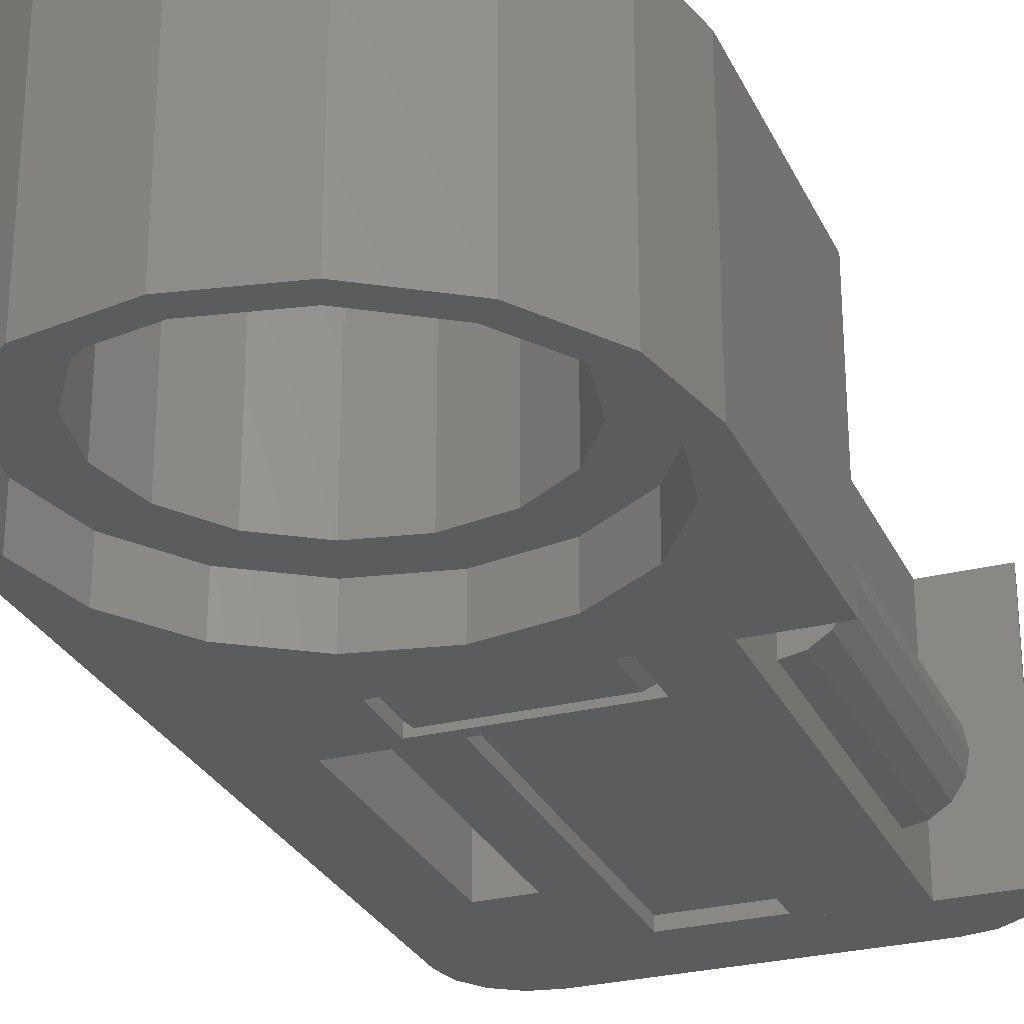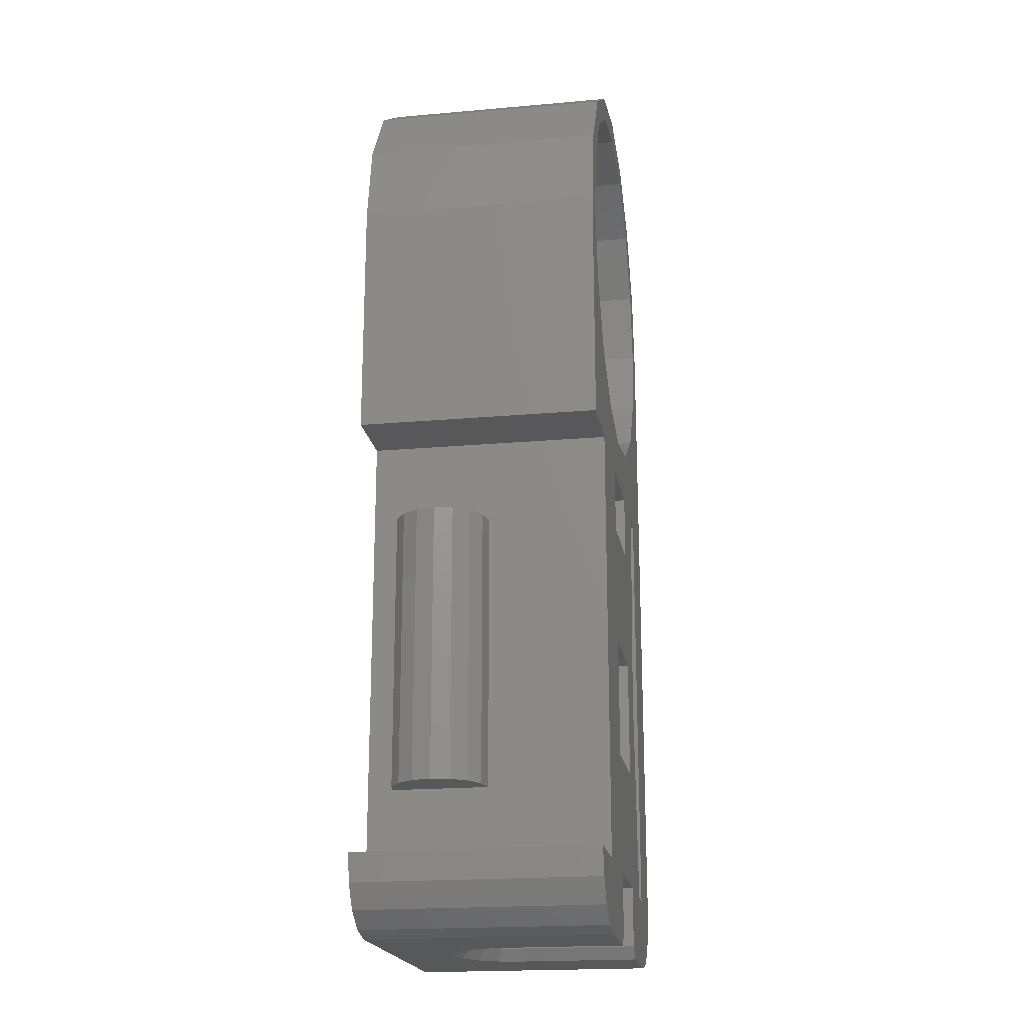
<metadata>
{"format":"stl","ext":"stl","renderer":"f3d","projection":"perspective","resolution":1024,"background":"white","views":[{"elev":-27.7,"azim":21.0,"up":"+Y"},{"elev":-19.8,"azim":99.3,"up":"+Z"}]}
</metadata>
<code>
# stl→obj: 420 verts, 669 faces
v -0.16 0.2 -0.4
v -0.16 0.2 -0.76
v -0.2 0.2 -0.4
v -0.2 0.16 -0.4
v -0.2 0.2 -1.12
v -0.2 0.16 -1.12
v -0.16 0.2 -1.12
v -0.24 0.2 -0.94
v -0.2 0.16 -0.94
v -0.24 0.16 -0.94
v -0.24 0.16 -0.52
v -0.2 0.16 -0.52
v -0.24 0.2 -0.52
v -0 -0.2 -0.36
v -0.1378 -0.2 -0.3326
v -0.36 -0.2 -0.36
v -0.2546 -0.2 -0.2546
v -0.3326 -0.2 -0.1378
v -0.36 -0.2 0
v 0.36 -0.2 0
v 0.3326 -0.2 -0.1378
v 0.36 -0.2 -0.36
v 0.2546 -0.2 -0.2546
v 0.1378 -0.2 -0.3326
v 0.36 0.2 -0.36
v -0 0.2 -0.36
v 0.1378 0.2 -0.3326
v 0.2546 0.2 -0.2546
v 0.3326 0.2 -0.1378
v 0.36 0.2 0
v -0.36 0.2 -0.36
v -0.36 0.2 0
v -0.3326 0.2 -0.1378
v -0.2546 0.2 -0.2546
v -0.1378 0.2 -0.3326
v -0 0.08 -0.52
v -0.03061 0.07391 -0.52
v -0.08 0.08 -0.52
v -0.05657 0.05657 -0.52
v -0.07391 0.03061 -0.52
v -0.08 -0 -0.52
v 0.08 0 -0.52
v 0.07391 0.03061 -0.52
v 0.08 0.08 -0.52
v 0.05657 0.05657 -0.52
v 0.03061 0.07391 -0.52
v 0.08 0.08 -0.512
v -0 0.08 -0.512
v 0.03061 0.07391 -0.512
v 0.05657 0.05657 -0.512
v 0.07391 0.03061 -0.512
v 0.08 0 -0.512
v -0.08 0.08 -0.512
v -0.08 -0 -0.512
v -0.07391 0.03061 -0.512
v -0.05657 0.05657 -0.512
v -0.03061 0.07391 -0.512
v 0.08 0.08 -0.94
v -0 0.08 -0.94
v 0.03061 0.07391 -0.94
v 0.05657 0.05657 -0.94
v 0.07391 0.03061 -0.94
v 0.08 0 -0.94
v -0.08 0.08 -0.94
v -0.08 -0 -0.94
v -0.07391 0.03061 -0.94
v -0.05657 0.05657 -0.94
v -0.03061 0.07391 -0.94
v -0 -0.08 -1.12
v -0.03061 -0.07391 -1.12
v -0.08 -0.08 -1.12
v -0.05657 -0.05657 -1.12
v -0.07391 -0.03061 -1.12
v -0.08 0 -1.12
v 0.08 0 -1.12
v 0.07391 -0.03061 -1.12
v 0.08 -0.08 -1.12
v 0.05657 -0.05657 -1.12
v 0.03061 -0.07391 -1.12
v -0.08 0.08 -1.12
v 0 0.08 -1.12
v -0.03061 0.07391 -1.12
v -0.05657 0.05657 -1.12
v -0.07391 0.03061 -1.12
v 0.08 0.08 -1.12
v 0.08 -0 -1.12
v 0.07391 0.03061 -1.12
v 0.05657 0.05657 -1.12
v 0.03061 0.07391 -1.12
v -0.36 -0.2 -1.12
v -0.3509 -0.2 -1.166
v -0.24 -0.2 -1.12
v -0.3249 -0.2 -1.205
v -0.2859 -0.2 -1.231
v -0.24 -0.2 -1.24
v 0.24 -0.2 -1.12
v 0.24 -0.2 -1.24
v 0.2859 -0.2 -1.231
v 0.3249 -0.2 -1.205
v 0.3509 -0.2 -1.166
v 0.36 -0.2 -1.12
v -0.24 0.2 -1.12
v -0.24 0.2 -1.24
v -0.2859 0.2 -1.231
v -0.3249 0.2 -1.205
v -0.3509 0.2 -1.166
v -0.36 0.2 -1.12
v 0.36 0.2 -1.12
v 0.3509 0.2 -1.166
v 0.24 0.2 -1.12
v 0.3249 0.2 -1.205
v 0.2859 0.2 -1.231
v 0.24 0.2 -1.24
v 0.1 -0.1 -1.24
v -0 -0.1 -1.24
v 0.03827 -0.09239 -1.24
v 0.07071 -0.07071 -1.24
v 0.09239 -0.03827 -1.24
v 0.1 0 -1.24
v -0.1 -0.1 -1.24
v -0.1 0 -1.24
v -0.09239 -0.03827 -1.24
v -0.07071 -0.07071 -1.24
v -0.03827 -0.09239 -1.24
v 0.24 -0.08 -1
v 0.24 0 -1
v 0.2706 -0.00609 -1
v 0.2966 -0.02343 -1
v 0.3139 -0.04938 -1
v 0.32 -0.08 -1
v 0.3139 -0.1106 -1
v 0.2966 -0.1366 -1
v 0.2706 -0.1539 -1
v 0.24 -0.16 -1
v 0.24 -0.16 -0.54
v 0.2706 -0.1539 -0.54
v 0.24 -0.08 -0.54
v 0.2966 -0.1366 -0.54
v 0.3139 -0.1106 -0.54
v 0.32 -0.08 -0.54
v 0.3139 -0.04938 -0.54
v 0.2966 -0.02343 -0.54
v 0.2706 -0.00609 -0.54
v 0.24 0 -0.54
v 0.36 -0.2 -0.4
v 0.36 0.2 -0.4
v -0.36 0.2 -0.4
v -0.36 -0.2 -0.4
v 0.24 0.2 -0.4
v 0.24 -0.08 -0.4
v 0.24 -0.08 -1.12
v -0.22 -0.08 -0.4
v -0.24 -0.06 -0.4
v -0.24 -0.06 -1.12
v -0.22 -0.08 -1.12
v -0.24 0.12 -1.12
v -0.24 0.12 -0.4
v -0.2 0.12 -1.12
v -0.2 0.12 -0.4
v 0.08 0.2 -0.512
v -0.08 0.2 -0.512
v -0.08 -0.12 -0.5
v 0.08 -0.12 -0.5
v 0.08 -0.12 -0.4
v -0.08 -0.12 -0.4
v 0.08 0.2 -0.4
v 0.08 0.2 -1.12
v -0.08 0.2 -0.4
v -0.08 0.2 -1.12
v 0.08 0.2 -0.72
v -0.08 0.2 -0.72
v -0.08 0.2 -0.92
v 0.08 0.2 -0.92
v -0.22 -0.08 -0.5
v -0.14 -0.08 -0.5
v -0.14 -0.08 -0.4
v 0.14 -0.08 -0.4
v 0.14 -0.08 -0.5
v 0.24 -0.08 -0.5
v -0.14 -0.18 -0.5
v -0.14 -0.18 -0.4
v 0.14 -0.18 -0.5
v 0.14 -0.18 -0.4
v -0.12 -0.2 -0.4
v -0.12 -0.2 -0.48
v 0.12 -0.2 -0.48
v 0.12 -0.2 -0.4
v -0.22 -0.08 -0.52
v -0.08 -0.08 -0.52
v -0.08 -0.08 -0.5
v 0.08 -0.08 -0.5
v 0.08 -0.08 -0.52
v 0.24 -0.08 -0.52
v -0.22 -0.08 -0.94
v -0.16 -0.08 -0.94
v -0.16 -0.08 -0.52
v -0.08 -0.08 -0.94
v 0.24 -0.08 -0.94
v 0.08 -0.08 -0.94
v 0.16 -0.08 -0.94
v 0.16 -0.08 -0.52
v -0.16 0.08 -0.94
v -0.16 0.08 -0.52
v 0.16 0.08 -0.94
v 0.16 0.08 -0.52
v -0.08 0.2 -0.52
v -0.08 -0.08 -0.4
v 0.08 0.2 -0.52
v 0.08 -0.08 -0.4
v -0.08 -0.2 -1.12
v 0.08 -0.2 -1.12
v -0.1 0.2 -1.24
v -0.1 -0.2 -1.24
v 0.1 -0.2 -1.24
v 0.1 0.2 -1.24
v -0.08 0 -1.22
v -0.08 0.2 -1.22
v 0.08 0 -1.22
v 0.08 0.2 -1.22
v -0.24 0.2 -1.22
v 0.24 0.2 -1.22
v -0.08 0.18 -0.72
v 0.08 0.18 -0.72
v 0.08 0.18 -0.92
v -0.08 0.18 -0.92
v -0.24 0.2 -0.4
v -0.24 -0.08 -0.4
v -0.24 -0.08 -1.12
v -0.24 -0.2 -0.4
v -0.24 -0.2 -0.94
v -0.16 -0.2 -1.12
v -0.16 -0.2 -0.94
v -0.24 -0.08 -0.94
v -0.16 -0.08 -1.12
v -0.16 -0.2 -0.52
v -0.08 -0.2 -0.52
v -0.14 -0.2 -0.5
v -0.14 -0.2 -0.52
v 0.08 -0.2 -0.52
v 0.08 -0.2 -0.5
v -0.14 -0.08 -0.52
v -0.08 -0.2 -1.1
v 0.08 -0.2 -1.1
v -0.08 -0.18 -1.1
v 0.08 -0.18 -1.1
v 0.08 -0.18 -0.52
v -0.08 -0.18 -0.52
v 0.24 -0.2 -0.5
v 0.14 -0.2 -0.4
v 0.14 -0.2 -0.5
v 0.24 -0.2 -0.4
v -0.24 -0.2 -0.52
v -0.14 -0.2 -0.4
v -0.24 -0.08 -0.52
v -0.36 -0.08 -0.4
v 0.08 0 -0.5
v 0.12 0 -0.5
v 0.1109 -0.04592 -0.5
v 0.07391 -0.03061 -0.5
v 0.08485 -0.08485 -0.5
v 0.05657 -0.05657 -0.5
v 0.04592 -0.1109 -0.5
v 0.03061 -0.07391 -0.5
v -0 -0.12 -0.5
v -0 -0.08 -0.5
v -0.04592 -0.1109 -0.5
v -0.03061 -0.07391 -0.5
v -0.08485 -0.08485 -0.5
v -0.05657 -0.05657 -0.5
v -0.1109 -0.04592 -0.5
v -0.07391 -0.03061 -0.5
v -0.12 0 -0.5
v -0.08 0 -0.5
v -0.08 0 -0.4
v -0.07391 -0.03061 -0.4
v -0.05657 -0.05657 -0.4
v -0.03061 -0.07391 -0.4
v -0 -0.08 -0.4
v 0.03061 -0.07391 -0.4
v 0.05657 -0.05657 -0.4
v 0.07391 -0.03061 -0.4
v 0.08 0 -0.4
v -0.08 -0 -1.12
v -0 0.08 -1.12
v -0.07391 -0.03061 -1.22
v -0.05657 -0.05657 -1.22
v -0.03061 -0.07391 -1.22
v -0 -0.08 -1.22
v 0.03061 -0.07391 -1.22
v 0.05657 -0.05657 -1.22
v 0.07391 -0.03061 -1.22
v 0 -0.08 -1.22
v 0 -0.1 -1.24
v -0.36 0.2 -0
v -0.36 -0.2 -0
v -0.3326 -0.2 0.1378
v -0.3326 0.2 0.1378
v -0.2546 -0.2 0.2546
v -0.2546 0.2 0.2546
v -0.1378 -0.2 0.3326
v -0.1378 0.2 0.3326
v -0 -0.2 0.36
v -0 0.2 0.36
v 0.1378 -0.2 0.3326
v 0.1378 0.2 0.3326
v 0.2546 -0.2 0.2546
v 0.2546 0.2 0.2546
v 0.3326 -0.2 0.1378
v 0.3326 0.2 0.1378
v 0 -0.12 0.24
v 0 -0.12 0.32
v -0.1225 -0.12 0.2956
v -0.09184 -0.12 0.2217
v -0.2263 -0.12 0.2263
v -0.1697 -0.12 0.1697
v -0.2956 -0.12 0.1225
v -0.2217 -0.12 0.09184
v -0.32 -0.12 -0
v -0.24 -0.12 -0
v -0.2956 -0.12 -0.1225
v -0.2217 -0.12 -0.09184
v -0.2263 -0.12 -0.2263
v -0.1697 -0.12 -0.1697
v -0.1225 -0.12 -0.2956
v -0.09184 -0.12 -0.2217
v 0 -0.12 -0.32
v 0 -0.12 -0.24
v 0.1225 -0.12 -0.2956
v 0.09184 -0.12 -0.2217
v 0.2263 -0.12 -0.2263
v 0.1697 -0.12 -0.1697
v 0.2956 -0.12 -0.1225
v 0.2217 -0.12 -0.09184
v 0.32 -0.12 0
v 0.24 -0.12 0
v 0.2956 -0.12 0.1225
v 0.2217 -0.12 0.09184
v 0.2263 -0.12 0.2263
v 0.1697 -0.12 0.1697
v 0.1225 -0.12 0.2956
v 0.09184 -0.12 0.2217
v -0 -0.12 0.32
v -0 -0.12 0.24
v -0 -0.2 0.32
v 0.1225 -0.2 0.2956
v 0.2263 -0.2 0.2263
v 0.2956 -0.2 0.1225
v 0.32 -0.2 0
v 0.2956 -0.2 -0.1225
v 0.2263 -0.2 -0.2263
v 0.1225 -0.2 -0.2956
v 0 -0.2 -0.32
v -0.1225 -0.2 -0.2956
v -0.2263 -0.2 -0.2263
v -0.2956 -0.2 -0.1225
v -0.32 -0.2 -0
v -0.2956 -0.2 0.1225
v -0.2263 -0.2 0.2263
v -0.1225 -0.2 0.2956
v 0 -0.2 0.32
v 0 0.12 -0.24
v 0 0.12 -0.32
v -0.1225 0.12 -0.2956
v -0.09184 0.12 -0.2217
v -0.2263 0.12 -0.2263
v -0.1697 0.12 -0.1697
v -0.2956 0.12 -0.1225
v -0.2217 0.12 -0.09184
v -0.32 0.12 0
v -0.24 0.12 0
v -0.2956 0.12 0.1225
v -0.2217 0.12 0.09184
v -0.2263 0.12 0.2263
v -0.1697 0.12 0.1697
v -0.1225 0.12 0.2956
v -0.09184 0.12 0.2217
v 0 0.12 0.32
v 0 0.12 0.24
v 0.1225 0.12 0.2956
v 0.09184 0.12 0.2217
v 0.2263 0.12 0.2263
v 0.1697 0.12 0.1697
v 0.2956 0.12 0.1225
v 0.2217 0.12 0.09184
v 0.32 0.12 -0
v 0.24 0.12 -0
v 0.2956 0.12 -0.1225
v 0.2217 0.12 -0.09184
v 0.2263 0.12 -0.2263
v 0.1697 0.12 -0.1697
v 0.1225 0.12 -0.2956
v 0.09184 0.12 -0.2217
v -0 0.12 -0.32
v -0 0.12 -0.24
v -0 0.2 -0.32
v 0.1225 0.2 -0.2956
v 0.2263 0.2 -0.2263
v 0.2956 0.2 -0.1225
v 0.32 0.2 -0
v 0.2956 0.2 0.1225
v 0.2263 0.2 0.2263
v 0.1225 0.2 0.2956
v 0 0.2 0.32
v -0.1225 0.2 0.2956
v -0.2263 0.2 0.2263
v -0.2956 0.2 0.1225
v -0.32 0.2 0
v -0.2956 0.2 -0.1225
v -0.2263 0.2 -0.2263
v -0.1225 0.2 -0.2956
v 0 0.2 -0.32
v 0.24 -0.12 -0
v -0.24 -0.12 0
v -0 -0.12 -0.24
v 0.24 0.12 0
v 0 -0.2 0.36
v 0 -0.2 -0.36
v 0 0.2 -0.36
v 0 0.2 0.36
v 0.36 0.2 -0
f 1 2 3
f 3 2 4
f 2 5 6
f 2 7 5
f 4 2 6
f 8 9 10
f 11 12 13
f 14 15 16
f 15 17 16
f 17 18 16
f 18 19 16
f 20 21 22
f 21 23 22
f 23 24 22
f 24 14 22
f 25 26 27
f 25 27 28
f 25 28 29
f 25 29 30
f 31 32 33
f 31 33 34
f 31 34 35
f 31 35 26
f 36 37 38
f 37 39 38
f 39 40 38
f 40 41 38
f 42 43 44
f 43 45 44
f 45 46 44
f 46 36 44
f 47 48 49
f 47 49 50
f 47 50 51
f 47 51 52
f 53 54 55
f 53 55 56
f 53 56 57
f 53 57 48
f 58 59 60
f 58 60 61
f 58 61 62
f 58 62 63
f 64 65 66
f 64 66 67
f 64 67 68
f 64 68 59
f 69 70 71
f 70 72 71
f 72 73 71
f 73 74 71
f 75 76 77
f 76 78 77
f 78 79 77
f 79 69 77
f 80 81 82
f 80 82 83
f 80 83 84
f 80 84 74
f 85 86 87
f 85 87 88
f 85 88 89
f 85 89 81
f 90 91 92
f 91 93 92
f 93 94 92
f 94 95 92
f 96 97 98
f 96 98 99
f 96 99 100
f 96 100 101
f 102 103 104
f 102 104 105
f 102 105 106
f 102 106 107
f 108 109 110
f 109 111 110
f 111 112 110
f 112 113 110
f 114 115 116
f 114 116 117
f 114 117 118
f 114 118 119
f 120 121 122
f 120 122 123
f 120 123 124
f 120 124 115
f 125 126 127
f 125 127 128
f 125 128 129
f 125 129 130
f 125 130 131
f 125 131 132
f 125 132 133
f 125 133 134
f 135 136 137
f 136 138 137
f 138 139 137
f 139 140 137
f 140 141 137
f 141 142 137
f 142 143 137
f 143 144 137
f 145 146 30
f 145 30 20
f 19 32 147
f 19 147 148
f 146 145 148
f 146 148 147
f 110 149 150
f 110 150 151
f 152 153 154
f 152 154 155
f 156 154 153
f 156 153 157
f 158 156 157
f 158 157 159
f 158 159 4
f 158 4 6
f 53 47 160
f 53 160 161
f 162 163 164
f 162 164 165
f 166 149 110
f 166 110 167
f 1 168 169
f 1 169 7
f 161 160 170
f 161 170 171
f 172 173 167
f 172 167 169
f 147 31 25
f 147 25 146
f 148 145 22
f 148 22 16
f 152 174 175
f 152 175 176
f 177 178 179
f 177 179 150
f 180 181 176
f 180 176 175
f 182 178 177
f 182 177 183
f 184 185 186
f 184 186 187
f 182 180 175
f 182 175 178
f 181 180 185
f 181 185 184
f 183 187 186
f 183 186 182
f 182 186 185
f 182 185 180
f 174 188 189
f 174 189 190
f 191 192 193
f 191 193 179
f 194 195 196
f 194 196 188
f 71 197 194
f 71 194 155
f 151 198 199
f 151 199 77
f 200 198 193
f 200 193 201
f 202 203 196
f 202 196 195
f 204 200 201
f 204 201 205
f 203 38 189
f 203 189 196
f 44 205 201
f 44 201 192
f 206 168 207
f 206 207 189
f 208 192 209
f 208 209 166
f 58 85 77
f 58 77 199
f 64 202 195
f 64 195 197
f 204 58 199
f 204 199 200
f 64 197 71
f 64 71 80
f 205 203 202
f 205 202 204
f 169 107 90
f 169 90 210
f 167 85 80
f 167 80 169
f 77 71 210
f 77 210 211
f 108 167 211
f 108 211 101
f 212 213 95
f 212 95 103
f 113 97 214
f 113 214 215
f 92 95 97
f 92 97 96
f 216 217 169
f 216 169 74
f 218 75 167
f 218 167 219
f 114 214 213
f 114 213 120
f 102 169 217
f 102 217 220
f 103 220 217
f 103 217 212
f 121 212 217
f 121 217 216
f 167 110 221
f 167 221 219
f 215 219 221
f 215 221 113
f 119 218 219
f 119 219 215
f 222 223 224
f 222 224 225
f 173 172 225
f 173 225 224
f 170 223 222
f 170 222 171
f 222 225 172
f 222 172 171
f 170 173 224
f 170 224 223
f 147 226 102
f 147 102 107
f 148 147 107
f 148 107 90
f 227 228 102
f 227 102 226
f 148 90 92
f 148 92 229
f 230 92 231
f 230 231 232
f 233 195 234
f 233 234 228
f 235 231 210
f 235 210 236
f 196 193 151
f 196 151 234
f 237 238 239
f 237 239 240
f 175 179 193
f 175 193 241
f 242 210 211
f 242 211 243
f 244 245 246
f 244 246 247
f 245 243 239
f 245 239 246
f 242 243 245
f 242 245 244
f 246 239 236
f 246 236 247
f 244 247 236
f 244 236 242
f 211 96 248
f 211 248 240
f 249 250 248
f 249 248 251
f 229 252 238
f 229 238 253
f 227 176 241
f 227 241 254
f 196 195 232
f 196 232 235
f 254 252 230
f 254 230 233
f 254 196 235
f 254 235 252
f 233 230 232
f 233 232 195
f 90 107 102
f 90 102 92
f 96 92 228
f 96 228 151
f 253 176 255
f 253 255 148
f 226 147 255
f 226 255 227
f 251 150 177
f 251 177 249
f 150 251 96
f 150 96 151
f 177 178 250
f 177 250 249
f 176 253 237
f 176 237 175
f 250 178 175
f 250 175 237
f 256 257 258
f 256 258 259
f 259 258 260
f 259 260 261
f 261 260 262
f 261 262 263
f 263 262 264
f 263 264 265
f 265 264 266
f 265 266 267
f 267 266 268
f 267 268 269
f 269 268 270
f 269 270 271
f 271 270 272
f 271 272 273
f 273 274 275
f 273 275 271
f 271 275 276
f 271 276 269
f 269 276 277
f 269 277 267
f 267 277 278
f 267 278 265
f 265 278 279
f 265 279 263
f 263 279 280
f 263 280 261
f 261 280 281
f 261 281 259
f 259 281 282
f 259 282 256
f 42 52 51
f 42 51 43
f 43 51 50
f 43 50 45
f 45 50 49
f 45 49 46
f 46 49 48
f 46 48 36
f 36 48 57
f 36 57 37
f 37 57 56
f 37 56 39
f 39 56 55
f 39 55 40
f 40 55 54
f 40 54 41
f 65 283 84
f 65 84 66
f 66 84 83
f 66 83 67
f 67 83 82
f 67 82 68
f 68 82 284
f 68 284 59
f 59 284 89
f 59 89 60
f 60 89 88
f 60 88 61
f 61 88 87
f 61 87 62
f 62 87 75
f 62 75 63
f 216 74 73
f 216 73 285
f 285 73 72
f 285 72 286
f 286 72 70
f 286 70 287
f 287 70 69
f 287 69 288
f 288 69 79
f 288 79 289
f 289 79 78
f 289 78 290
f 290 78 76
f 290 76 291
f 291 76 75
f 291 75 218
f 90 107 106
f 90 106 91
f 91 106 105
f 91 105 93
f 93 105 104
f 93 104 94
f 94 104 103
f 94 103 95
f 97 113 112
f 97 112 98
f 98 112 111
f 98 111 99
f 99 111 109
f 99 109 100
f 100 109 108
f 100 108 101
f 121 216 285
f 121 285 122
f 122 285 286
f 122 286 123
f 123 286 287
f 123 287 124
f 124 287 292
f 124 292 293
f 115 288 289
f 115 289 116
f 116 289 290
f 116 290 117
f 117 290 291
f 117 291 118
f 118 291 218
f 118 218 119
f 9 8 13
f 9 13 12
f 8 10 11
f 8 11 13
f 10 9 12
f 10 12 11
f 126 144 143
f 126 143 127
f 127 143 142
f 127 142 128
f 128 142 141
f 128 141 129
f 129 141 140
f 129 140 130
f 130 140 139
f 130 139 131
f 131 139 138
f 131 138 132
f 132 138 136
f 132 136 133
f 133 136 135
f 133 135 134
f 294 295 296
f 294 296 297
f 297 296 298
f 297 298 299
f 299 298 300
f 299 300 301
f 301 300 302
f 301 302 303
f 303 302 304
f 303 304 305
f 305 304 306
f 305 306 307
f 307 306 308
f 307 308 309
f 309 308 20
f 309 20 30
f 310 311 312
f 310 312 313
f 313 312 314
f 313 314 315
f 315 314 316
f 315 316 317
f 317 316 318
f 317 318 319
f 319 318 320
f 319 320 321
f 321 320 322
f 321 322 323
f 323 322 324
f 323 324 325
f 325 324 326
f 325 326 327
f 327 326 328
f 327 328 329
f 329 328 330
f 329 330 331
f 331 330 332
f 331 332 333
f 333 332 334
f 333 334 335
f 335 334 336
f 335 336 337
f 337 336 338
f 337 338 339
f 339 338 340
f 339 340 341
f 341 340 342
f 341 342 343
f 344 342 340
f 344 340 345
f 345 340 338
f 345 338 346
f 346 338 336
f 346 336 347
f 347 336 334
f 347 334 348
f 348 334 332
f 348 332 349
f 349 332 330
f 349 330 350
f 350 330 328
f 350 328 351
f 351 328 326
f 351 326 352
f 352 326 324
f 352 324 353
f 353 324 322
f 353 322 354
f 354 322 320
f 354 320 355
f 355 320 318
f 355 318 356
f 356 318 316
f 356 316 357
f 357 316 314
f 357 314 358
f 358 314 312
f 358 312 359
f 359 312 311
f 359 311 360
f 361 362 363
f 361 363 364
f 364 363 365
f 364 365 366
f 366 365 367
f 366 367 368
f 368 367 369
f 368 369 370
f 370 369 371
f 370 371 372
f 372 371 373
f 372 373 374
f 374 373 375
f 374 375 376
f 376 375 377
f 376 377 378
f 378 377 379
f 378 379 380
f 380 379 381
f 380 381 382
f 382 381 383
f 382 383 384
f 384 383 385
f 384 385 386
f 386 385 387
f 386 387 388
f 388 387 389
f 388 389 390
f 390 389 391
f 390 391 392
f 392 391 393
f 392 393 394
f 395 393 391
f 395 391 396
f 396 391 389
f 396 389 397
f 397 389 387
f 397 387 398
f 398 387 385
f 398 385 399
f 399 385 383
f 399 383 400
f 400 383 381
f 400 381 401
f 401 381 379
f 401 379 402
f 402 379 377
f 402 377 403
f 403 377 375
f 403 375 404
f 404 375 373
f 404 373 405
f 405 373 371
f 405 371 406
f 406 371 369
f 406 369 407
f 407 369 367
f 407 367 408
f 408 367 365
f 408 365 409
f 409 365 363
f 409 363 410
f 410 363 362
f 410 362 411
f 386 412 337
f 386 337 384
f 384 337 339
f 384 339 382
f 382 339 341
f 382 341 380
f 380 341 310
f 380 310 378
f 378 310 313
f 378 313 376
f 376 313 315
f 376 315 374
f 374 315 317
f 374 317 372
f 372 317 413
f 372 413 370
f 370 413 321
f 370 321 368
f 368 321 323
f 368 323 366
f 366 323 325
f 366 325 364
f 364 325 414
f 364 414 394
f 394 414 329
f 394 329 392
f 392 329 331
f 392 331 390
f 390 331 333
f 390 333 388
f 388 333 335
f 388 335 415
f 360 416 300
f 360 300 359
f 359 300 298
f 359 298 358
f 358 298 296
f 358 296 357
f 357 296 295
f 357 295 356
f 356 295 18
f 356 18 355
f 355 18 17
f 355 17 354
f 354 17 15
f 354 15 353
f 353 15 417
f 353 417 352
f 352 417 24
f 352 24 351
f 351 24 23
f 351 23 350
f 350 23 21
f 350 21 349
f 349 21 20
f 349 20 348
f 348 20 308
f 348 308 347
f 347 308 306
f 347 306 346
f 346 306 304
f 346 304 345
f 345 304 302
f 345 302 344
f 411 418 35
f 411 35 410
f 410 35 34
f 410 34 409
f 409 34 33
f 409 33 408
f 408 33 32
f 408 32 407
f 407 32 297
f 407 297 406
f 406 297 299
f 406 299 405
f 405 299 301
f 405 301 404
f 404 301 419
f 404 419 403
f 403 419 305
f 403 305 402
f 402 305 307
f 402 307 401
f 401 307 309
f 401 309 400
f 400 309 420
f 400 420 399
f 399 420 29
f 399 29 398
f 398 29 28
f 398 28 397
f 397 28 27
f 397 27 396
f 396 27 26
f 396 26 395

</code>
